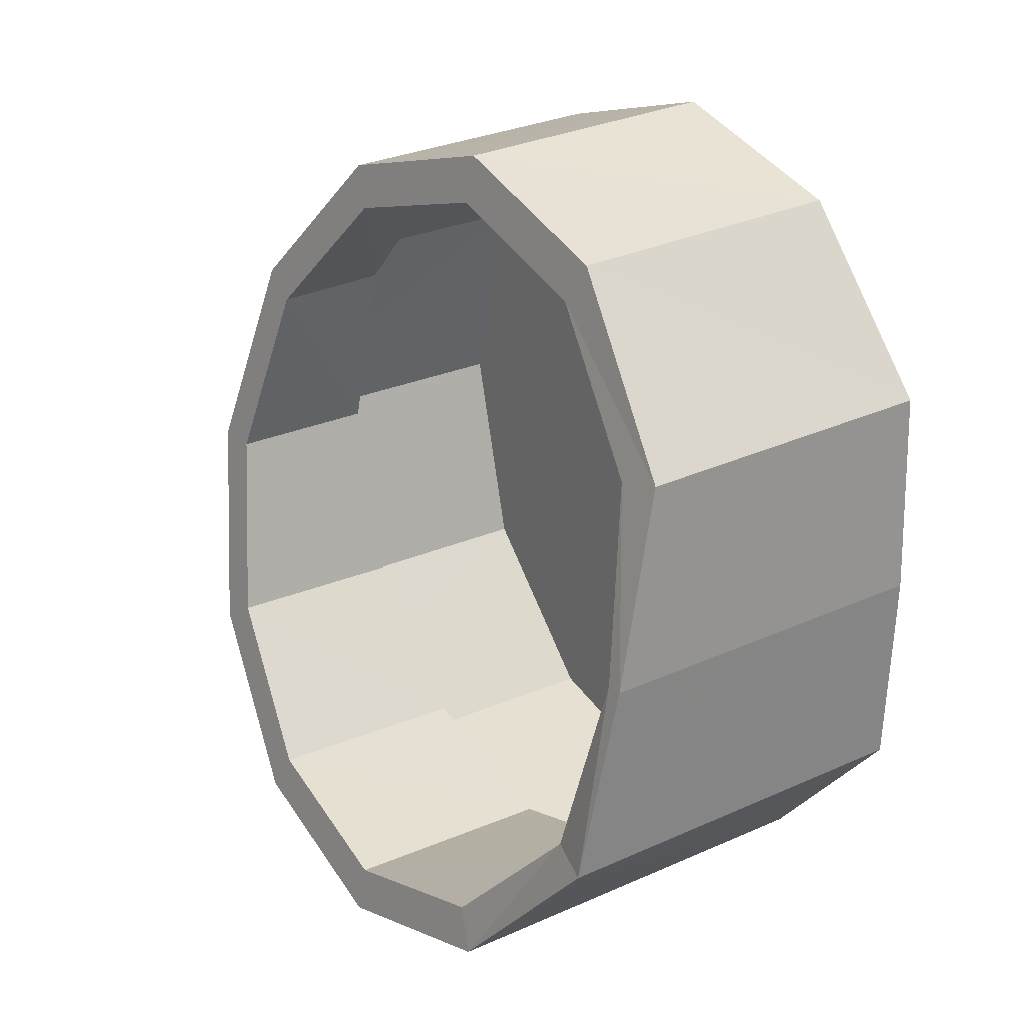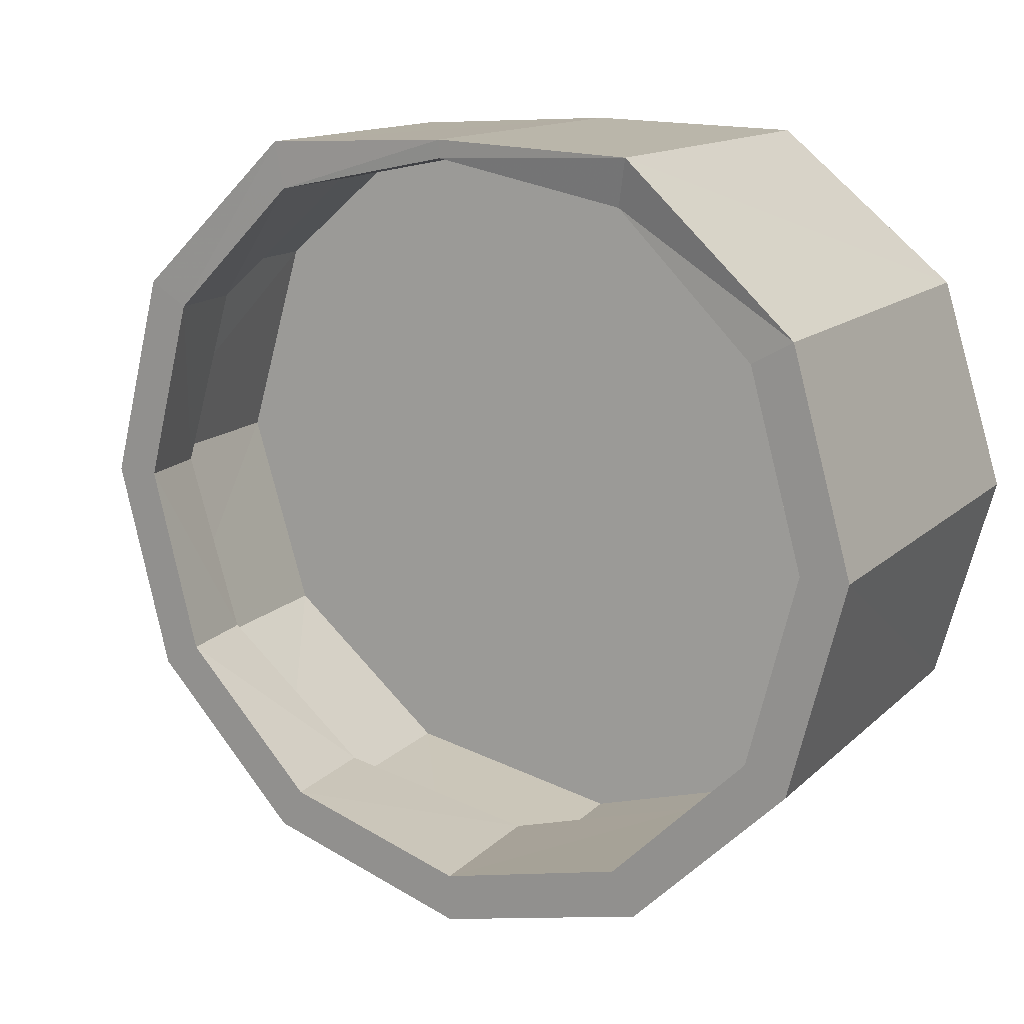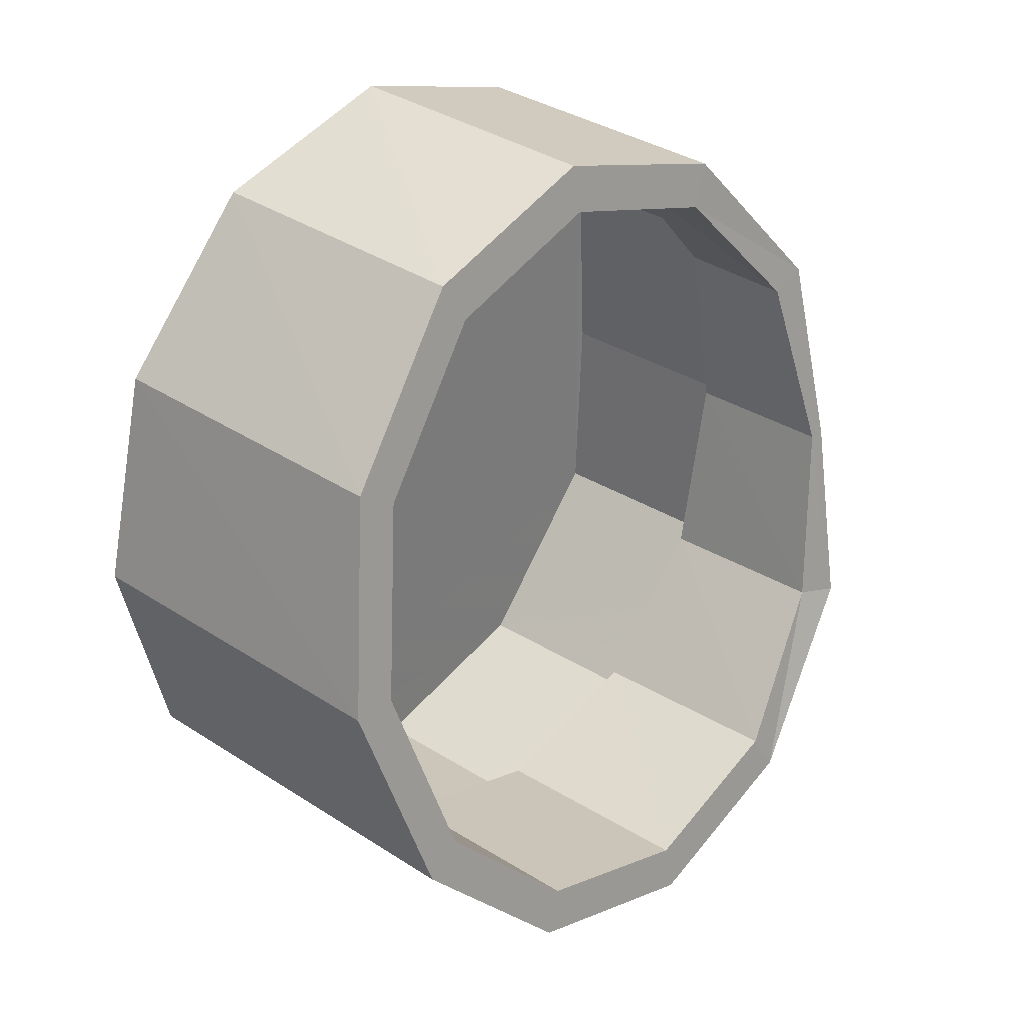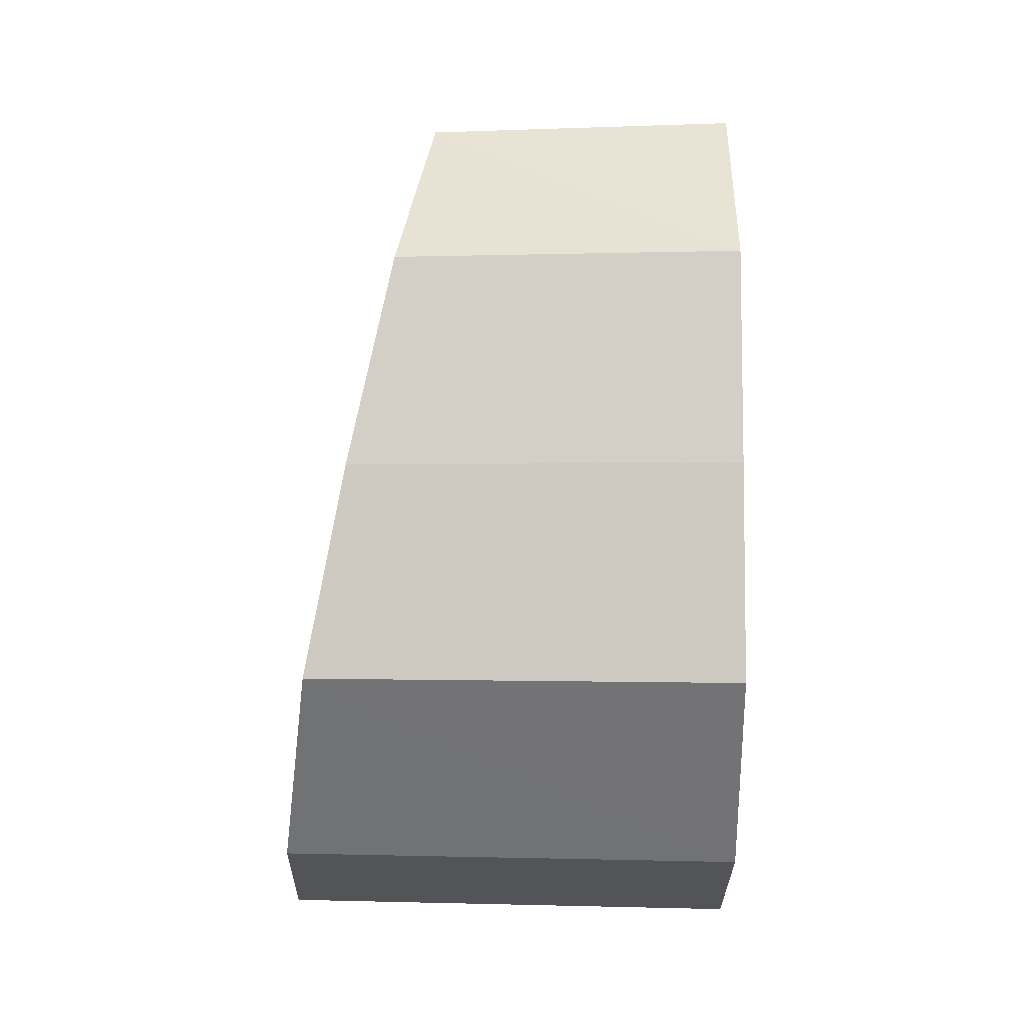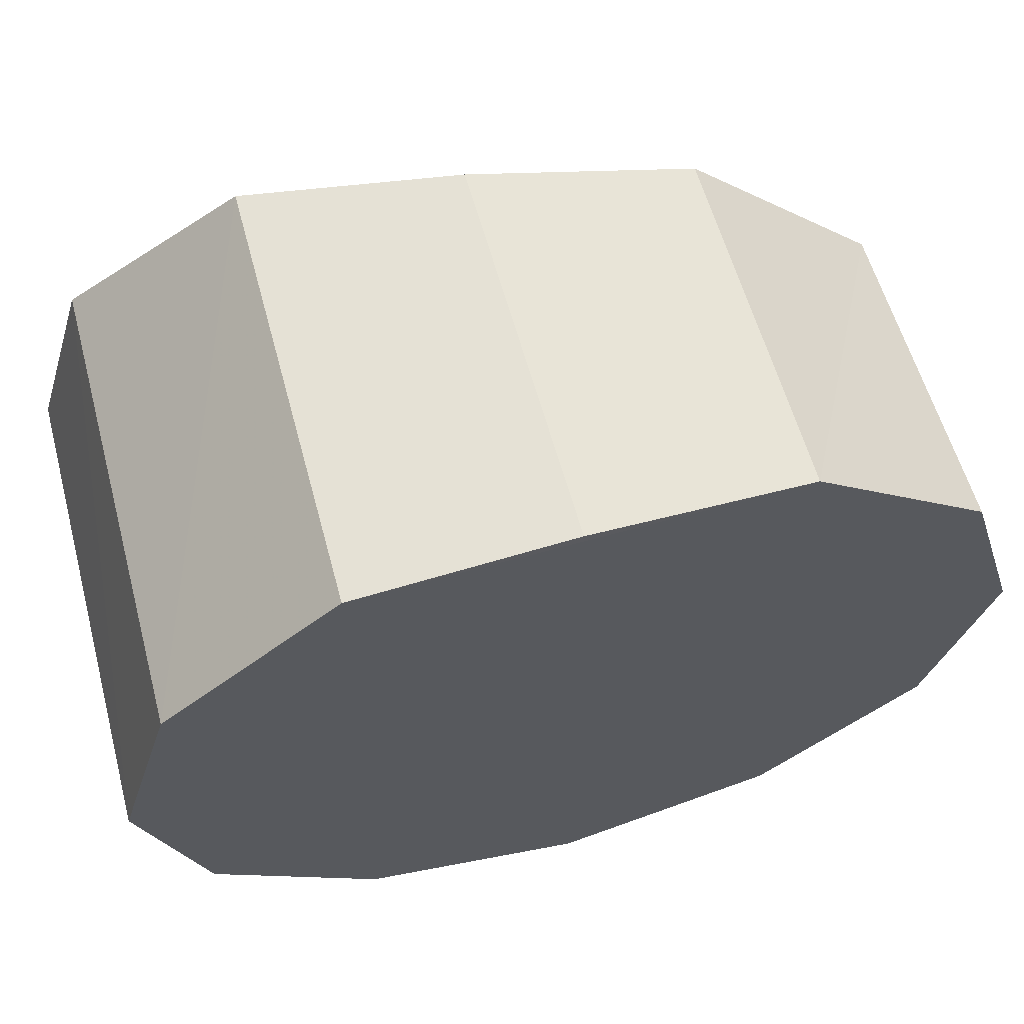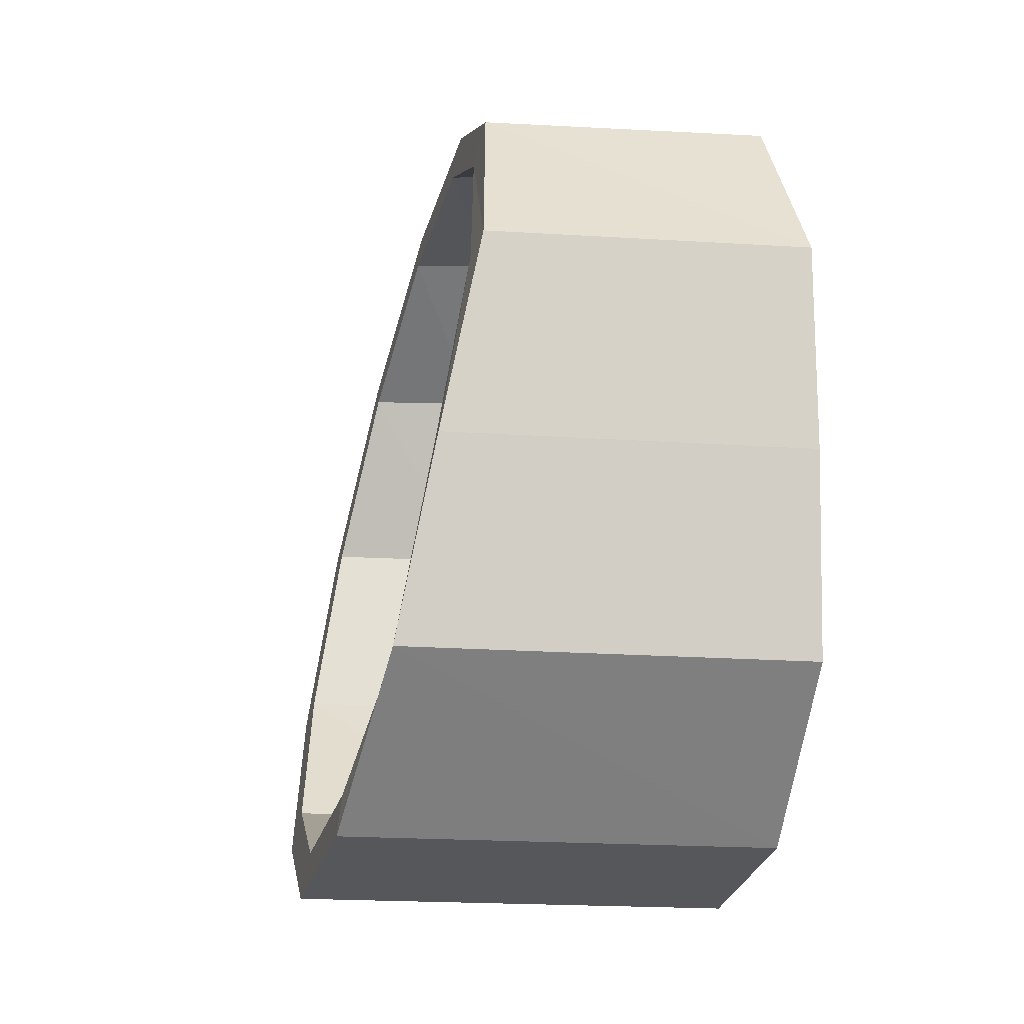
<metadata>
{"format":"obj","ext":"obj","renderer":"f3d","projection":"perspective","resolution":1024,"background":"white","views":[{"elev":25.9,"azim":143.1,"up":"+Z"},{"elev":11.7,"azim":115.5,"up":"+Y"},{"elev":32.1,"azim":41.6,"up":"+Z"},{"elev":-6.9,"azim":-179.8,"up":"+Z"},{"elev":63.8,"azim":-105.7,"up":"+Y"},{"elev":-10.8,"azim":167.3,"up":"+Z"}]}
</metadata>
<code>
v 0.393 -0.01949 0.1333
v 0.3804 -0.01929 0.1336
v 0.3805 -0.01306 0.1264
v 0.3924 -0.02799 0.1357
v 0.3995 -0.0281 0.09974
v 0.3989 -0.03661 0.1021
v 0.3975 -0.04282 0.1087
v 0.3957 -0.04507 0.1177
v 0.394 -0.04276 0.1267
v 0.3928 -0.03651 0.1333
v 0.3934 -0.02044 0.1316
v 0.3928 -0.028 0.1337
v 0.3931 -0.03557 0.1316
v 0.3942 -0.04113 0.1257
v 0.3957 -0.04318 0.1177
v 0.3973 -0.04118 0.1097
v 0.3986 -0.03565 0.1039
v 0.3991 -0.0281 0.1017
v 0.3988 -0.02052 0.1039
v 0.3992 -0.01958 0.1021
v 0.3801 -0.03632 0.1018
v 0.38 -0.04255 0.1085
v 0.3805 -0.01306 0.109
v 0.3802 -0.0278 0.1361
v 0.3801 -0.03632 0.1336
v 0.38 -0.04255 0.1269
v 0.38 -0.04483 0.1177
v 0.3802 -0.0278 0.09934
v 0.3804 -0.01929 0.1018
v 0.3805 -0.01269 0.1177
v 0.398 -0.01333 0.1092
v 0.3963 -0.01293 0.1177
v 0.3974 -0.01521 0.1097
v 0.3963 -0.01365 0.1177
v 0.3895 -0.01355 0.1177
v 0.3895 -0.01509 0.126
v 0.3946 -0.01517 0.1258
v 0.3894 -0.02038 0.1319
v 0.3893 -0.02794 0.1341
v 0.3892 -0.03551 0.1319
v 0.3891 -0.04105 0.1259
v 0.3891 -0.04308 0.1177
v 0.3891 -0.04105 0.1096
v 0.3892 -0.03551 0.1036
v 0.3893 -0.02794 0.1014
v 0.3894 -0.02038 0.1036
v 0.3895 -0.01509 0.1095
v 0.3944 -0.01328 0.1262
f 1 2 3
f 2 1 4
f 3 2 25
f 3 48 1
f 12 4 1
f 4 24 2
f 2 24 25
f 3 25 26
f 48 3 30
f 11 1 48
f 10 4 12
f 11 12 1
f 24 4 10
f 10 25 24
f 9 26 25
f 3 26 27
f 23 30 3
f 30 32 48
f 48 37 11
f 10 12 13
f 39 12 11
f 25 10 9
f 26 9 8
f 8 27 26
f 3 27 23
f 30 23 32
f 37 48 32
f 38 11 37
f 40 13 12
f 10 13 9
f 12 39 40
f 11 38 39
f 9 14 8
f 27 8 7
f 23 27 22
f 23 31 32
f 32 34 37
f 37 36 38
f 13 40 41
f 9 13 14
f 14 15 8
f 16 7 8
f 7 22 27
f 23 22 21
f 31 23 29
f 34 32 31
f 36 37 34
f 41 14 13
f 42 15 14
f 15 16 8
f 17 7 16
f 22 7 6
f 6 21 22
f 23 21 29
f 29 20 31
f 31 33 34
f 34 35 36
f 14 41 42
f 15 42 43
f 43 16 15
f 17 6 7
f 44 17 16
f 21 6 5
f 21 28 29
f 20 29 28
f 33 31 20
f 35 34 33
f 16 43 44
f 18 6 17
f 17 44 45
f 5 6 18
f 5 28 21
f 28 5 20
f 20 19 33
f 33 47 35
f 45 18 17
f 5 18 20
f 20 18 19
f 47 33 19
f 18 45 46
f 46 19 18
f 19 46 47

</code>
